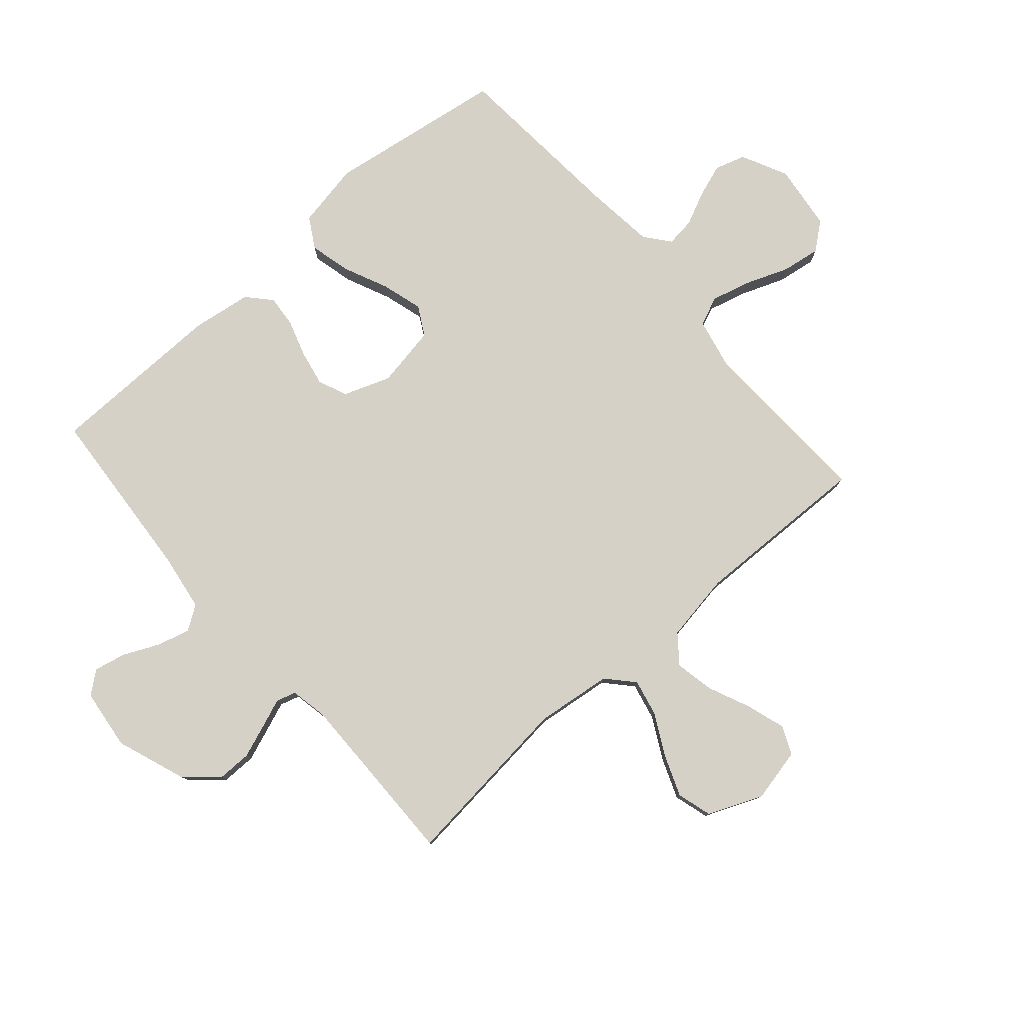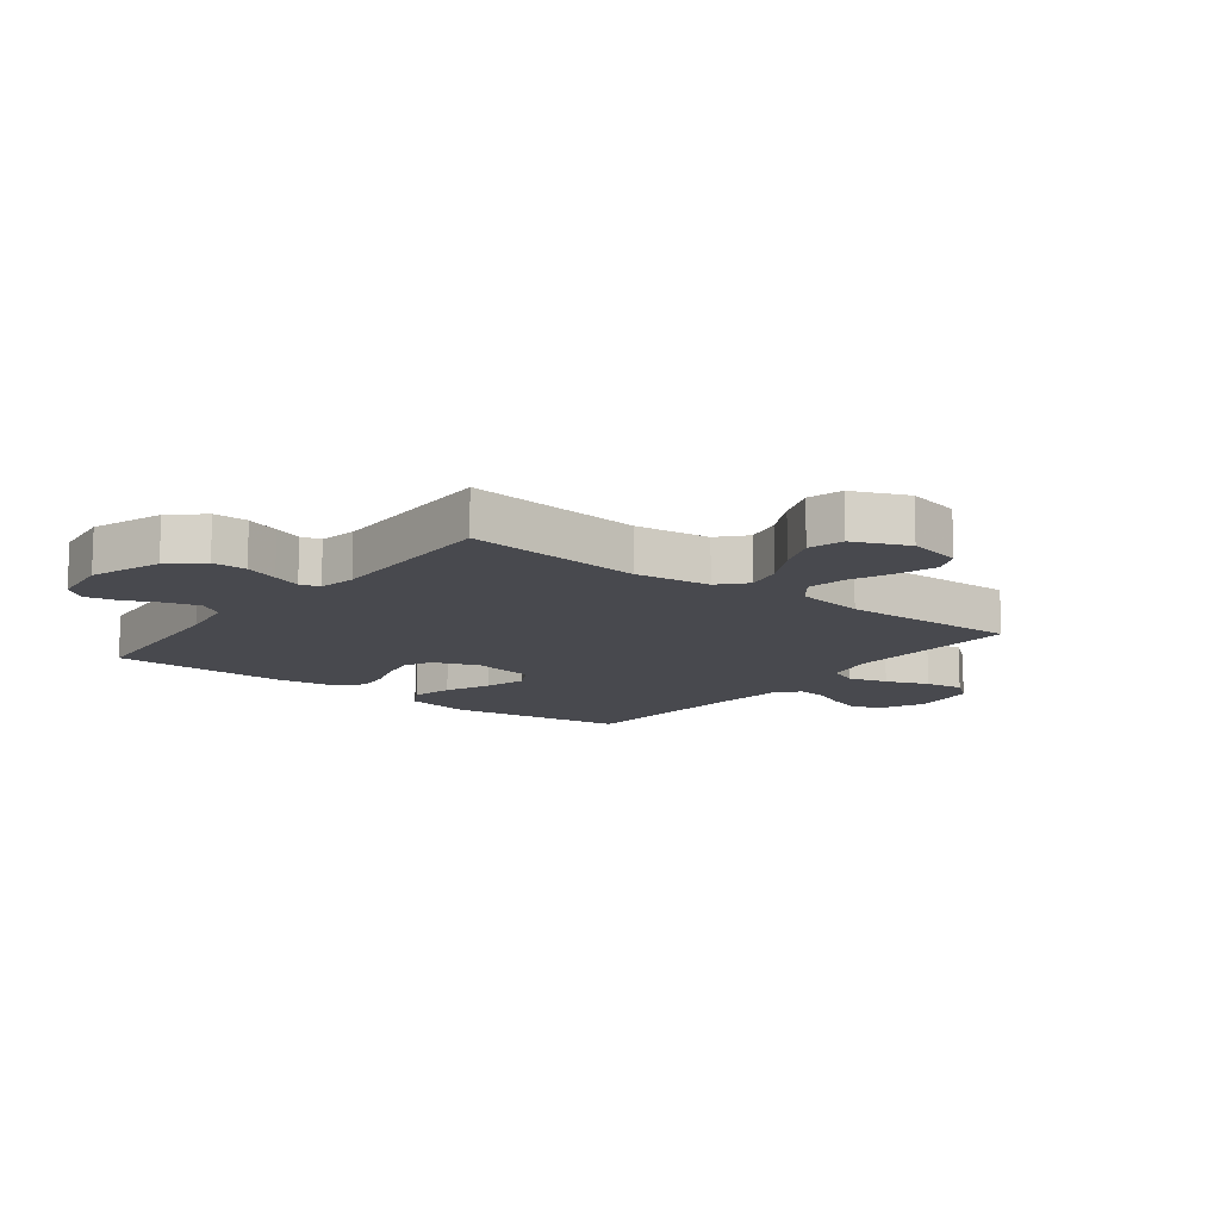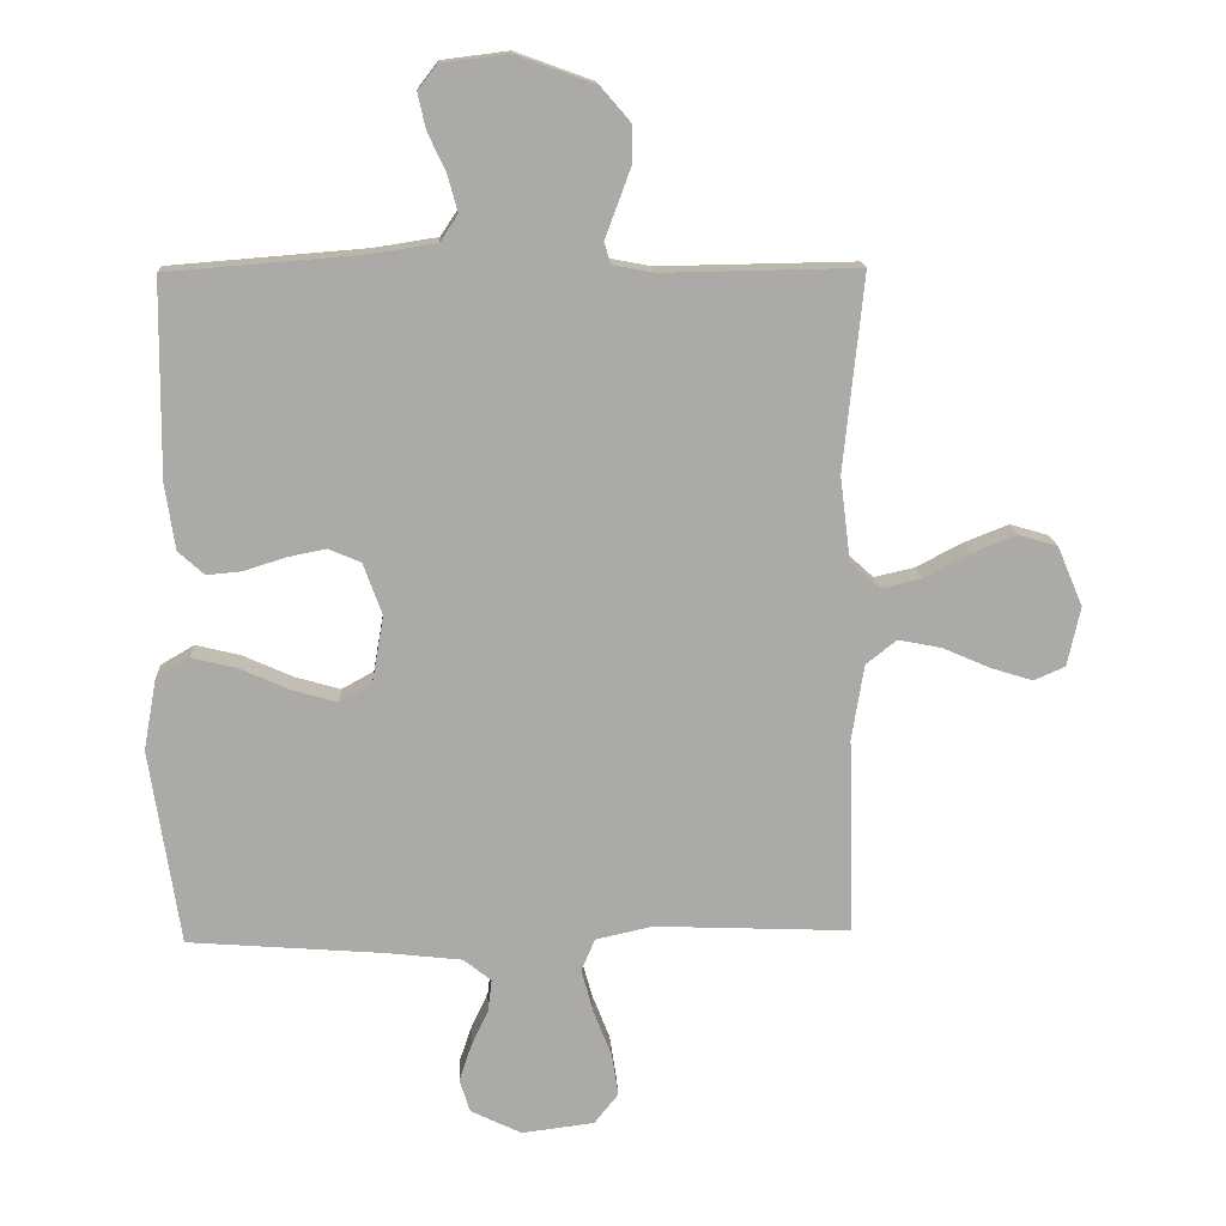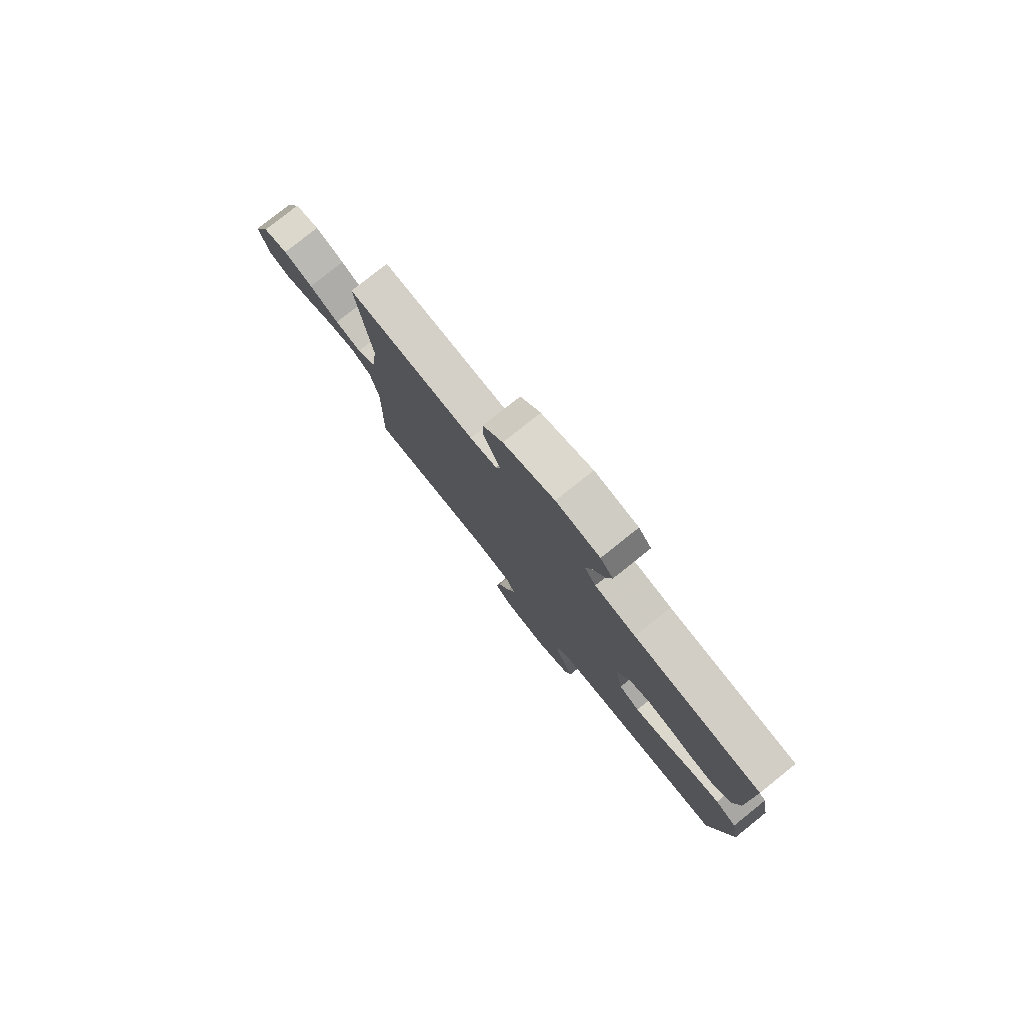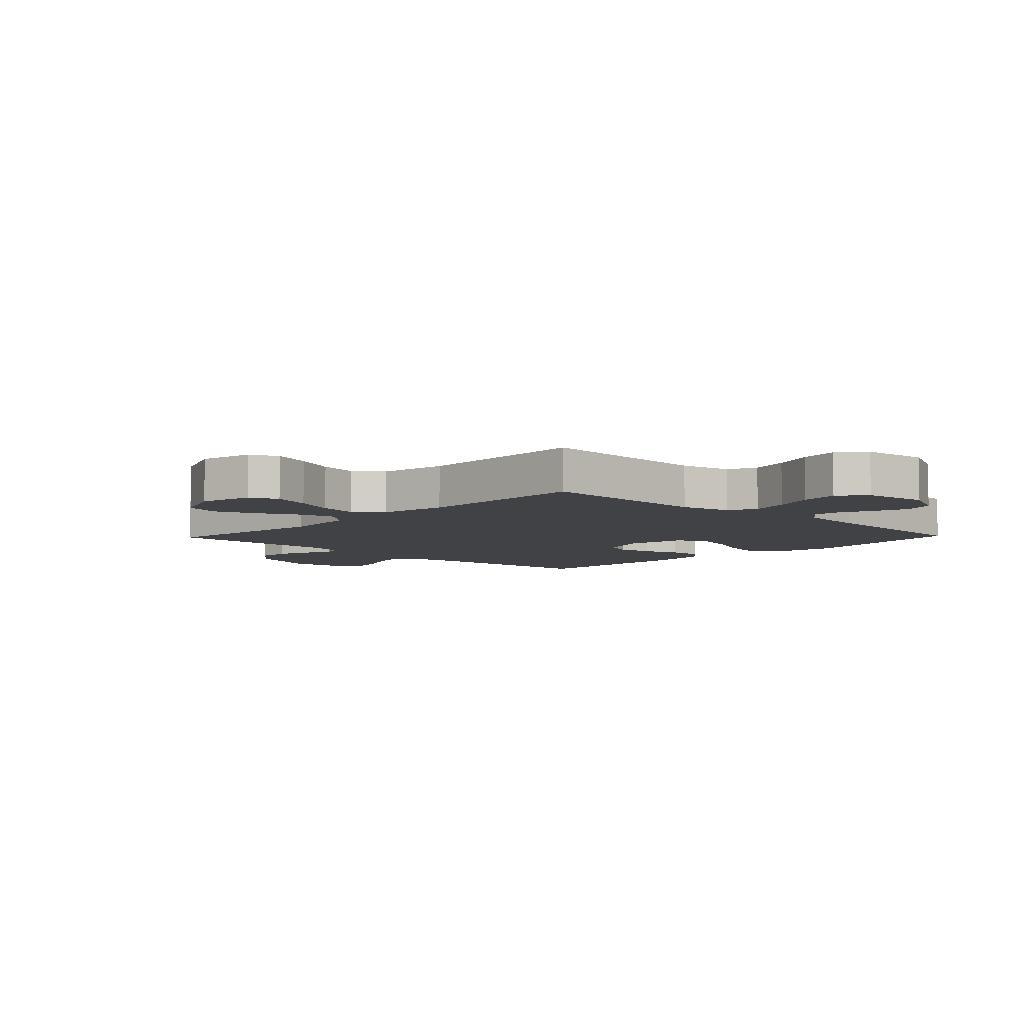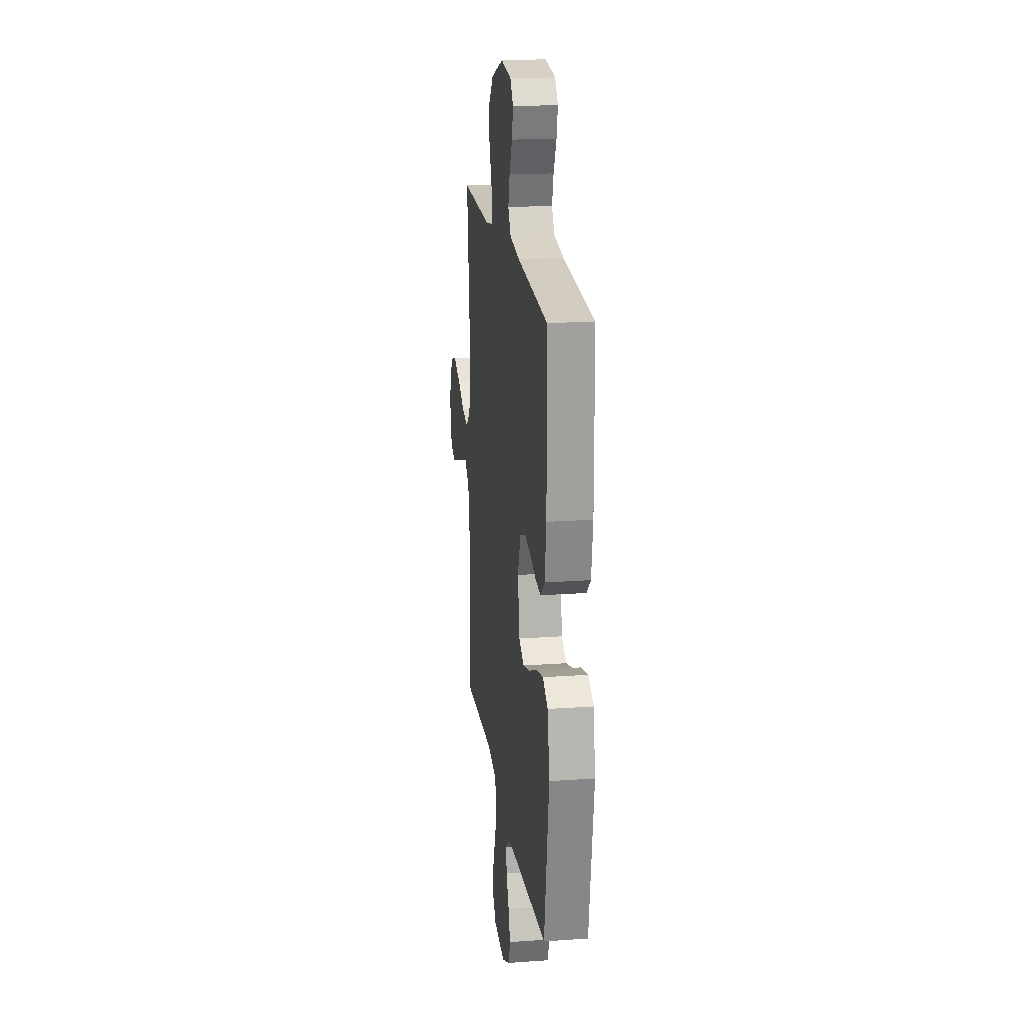
<metadata>
{"format":"obj","ext":"obj","renderer":"f3d","projection":"perspective","resolution":1024,"background":"white","views":[{"elev":79.5,"azim":48.7,"up":"+Y"},{"elev":-12.6,"azim":52.5,"up":"+Y"},{"elev":14.6,"azim":-2.8,"up":"+Z"},{"elev":79.6,"azim":-128.6,"up":"+Z"},{"elev":-6.4,"azim":136.2,"up":"+Y"},{"elev":19.3,"azim":-97.6,"up":"+Z"}]}
</metadata>
<code>
v -0.5 0.07 -0.5
v -0.546 0.07 -0.2
v -0.526 0.07 -0.09
v -0.475 0.07 -0.06
v -0.406 0.07 -0.077
v -0.33 0.07 -0.111
v -0.261 0.07 -0.131
v -0.212 0.07 -0.104
v -0.194 0.07 0
v -0.223 0.07 0.079
v -0.272 0.07 0.1
v -0.332 0.07 0.088
v -0.394 0.07 0.068
v -0.448 0.07 0.063
v -0.488 0.07 0.099
v -0.503 0.07 0.2
v -0.5 0.07 0.5
v -0.2 0.07 0.524
v -0.104 0.07 0.539
v -0.077 0.07 0.58
v -0.092 0.07 0.635
v -0.12 0.07 0.695
v -0.132 0.07 0.749
v -0.102 0.07 0.787
v 0 0.07 0.8
v 0.119 0.07 0.757
v 0.166 0.07 0.703
v 0.166 0.07 0.645
v 0.145 0.07 0.588
v 0.127 0.07 0.54
v 0.137 0.07 0.507
v 0.2 0.07 0.495
v 0.5 0.07 0.5
v 0.469 0.07 0.2
v 0.485 0.07 0.072
v 0.53 0.07 0.031
v 0.592 0.07 0.045
v 0.662 0.07 0.082
v 0.731 0.07 0.109
v 0.79 0.07 0.092
v 0.829 0.07 0
v 0.809 0.07 -0.091
v 0.761 0.07 -0.112
v 0.695 0.07 -0.091
v 0.624 0.07 -0.06
v 0.558 0.07 -0.047
v 0.511 0.07 -0.084
v 0.492 0.07 -0.2
v 0.5 0.07 -0.5
v 0.2 0.07 -0.488
v 0.113 0.07 -0.507
v 0.092 0.07 -0.556
v 0.11 0.07 -0.623
v 0.138 0.07 -0.695
v 0.148 0.07 -0.76
v 0.111 0.07 -0.806
v 0 0.07 -0.82
v -0.078 0.07 -0.782
v -0.094 0.07 -0.731
v -0.075 0.07 -0.675
v -0.049 0.07 -0.619
v -0.043 0.07 -0.57
v -0.085 0.07 -0.536
v -0.2 0.07 -0.523
v -0.5 0 -0.5
v -0.546 0 -0.2
v -0.526 0 -0.09
v -0.475 0 -0.06
v -0.406 0 -0.077
v -0.33 0 -0.111
v -0.261 0 -0.131
v -0.212 0 -0.104
v -0.194 0 0
v -0.223 0 0.079
v -0.272 0 0.1
v -0.332 0 0.088
v -0.394 0 0.068
v -0.448 0 0.063
v -0.488 0 0.099
v -0.503 0 0.2
v -0.5 0 0.5
v -0.2 0 0.524
v -0.104 0 0.539
v -0.077 0 0.58
v -0.092 0 0.635
v -0.12 0 0.695
v -0.132 0 0.749
v -0.102 0 0.787
v 0 0 0.8
v 0.119 0 0.757
v 0.166 0 0.703
v 0.166 0 0.645
v 0.145 0 0.588
v 0.127 0 0.54
v 0.137 0 0.507
v 0.2 0 0.495
v 0.5 0 0.5
v 0.469 0 0.2
v 0.485 0 0.072
v 0.53 0 0.031
v 0.592 0 0.045
v 0.662 0 0.082
v 0.731 0 0.109
v 0.79 0 0.092
v 0.829 0 0
v 0.809 0 -0.091
v 0.761 0 -0.112
v 0.695 0 -0.091
v 0.624 0 -0.06
v 0.558 0 -0.047
v 0.511 0 -0.084
v 0.492 0 -0.2
v 0.5 0 -0.5
v 0.2 0 -0.488
v 0.113 0 -0.507
v 0.092 0 -0.556
v 0.11 0 -0.623
v 0.138 0 -0.695
v 0.148 0 -0.76
v 0.111 0 -0.806
v 0 0 -0.82
v -0.078 0 -0.782
v -0.094 0 -0.731
v -0.075 0 -0.675
v -0.049 0 -0.619
v -0.043 0 -0.57
v -0.085 0 -0.536
v -0.2 0 -0.523
f 58 59 60 61
f 56 57 58 61
f 56 61 62
f 53 54 55 56
f 52 53 56 62
f 51 52 62 63
f 48 49 50
f 47 48 50 51
f 42 43 44 45
f 42 45 46
f 41 42 46
f 40 41 46
f 37 38 39 40
f 37 40 46
f 36 37 46 47
f 32 33 34
f 31 32 34 35
f 27 28 29 30
f 25 26 27 30
f 25 30 31
f 24 25 31
f 21 22 23 24
f 20 21 24 31
f 19 20 31 35
f 15 16 17 18
f 12 13 14 15
f 11 12 15 18
f 10 11 18 19
f 3 4 5 6
f 3 6 7
f 64 1 2 3
f 64 3 7
f 63 64 7 8
f 51 63 8 9
f 35 36 47 51
f 19 35 51
f 9 10 19 51
f 125 124 123 122
f 125 122 121 120
f 126 125 120
f 120 119 118 117
f 126 120 117 116
f 127 126 116 115
f 114 113 112
f 115 114 112 111
f 109 108 107 106
f 110 109 106
f 110 106 105
f 110 105 104
f 104 103 102 101
f 110 104 101
f 111 110 101 100
f 98 97 96
f 99 98 96 95
f 94 93 92 91
f 94 91 90 89
f 95 94 89
f 95 89 88
f 88 87 86 85
f 95 88 85 84
f 99 95 84 83
f 82 81 80 79
f 79 78 77 76
f 82 79 76 75
f 83 82 75 74
f 70 69 68 67
f 71 70 67
f 67 66 65 128
f 71 67 128
f 72 71 128 127
f 73 72 127 115
f 115 111 100 99
f 115 99 83
f 115 83 74 73
f 1 65 66 2
f 2 66 67 3
f 3 67 68 4
f 4 68 69 5
f 5 69 70 6
f 6 70 71 7
f 7 71 72 8
f 8 72 73 9
f 9 73 74 10
f 10 74 75 11
f 11 75 76 12
f 12 76 77 13
f 13 77 78 14
f 14 78 79 15
f 15 79 80 16
f 16 80 81 17
f 17 81 82 18
f 18 82 83 19
f 19 83 84 20
f 20 84 85 21
f 21 85 86 22
f 22 86 87 23
f 23 87 88 24
f 24 88 89 25
f 25 89 90 26
f 26 90 91 27
f 27 91 92 28
f 28 92 93 29
f 29 93 94 30
f 30 94 95 31
f 31 95 96 32
f 32 96 97 33
f 33 97 98 34
f 34 98 99 35
f 35 99 100 36
f 36 100 101 37
f 37 101 102 38
f 38 102 103 39
f 39 103 104 40
f 40 104 105 41
f 41 105 106 42
f 42 106 107 43
f 43 107 108 44
f 44 108 109 45
f 45 109 110 46
f 46 110 111 47
f 47 111 112 48
f 48 112 113 49
f 49 113 114 50
f 50 114 115 51
f 51 115 116 52
f 52 116 117 53
f 53 117 118 54
f 54 118 119 55
f 55 119 120 56
f 56 120 121 57
f 57 121 122 58
f 58 122 123 59
f 59 123 124 60
f 60 124 125 61
f 61 125 126 62
f 62 126 127 63
f 63 127 128 64
f 64 128 65 1

</code>
